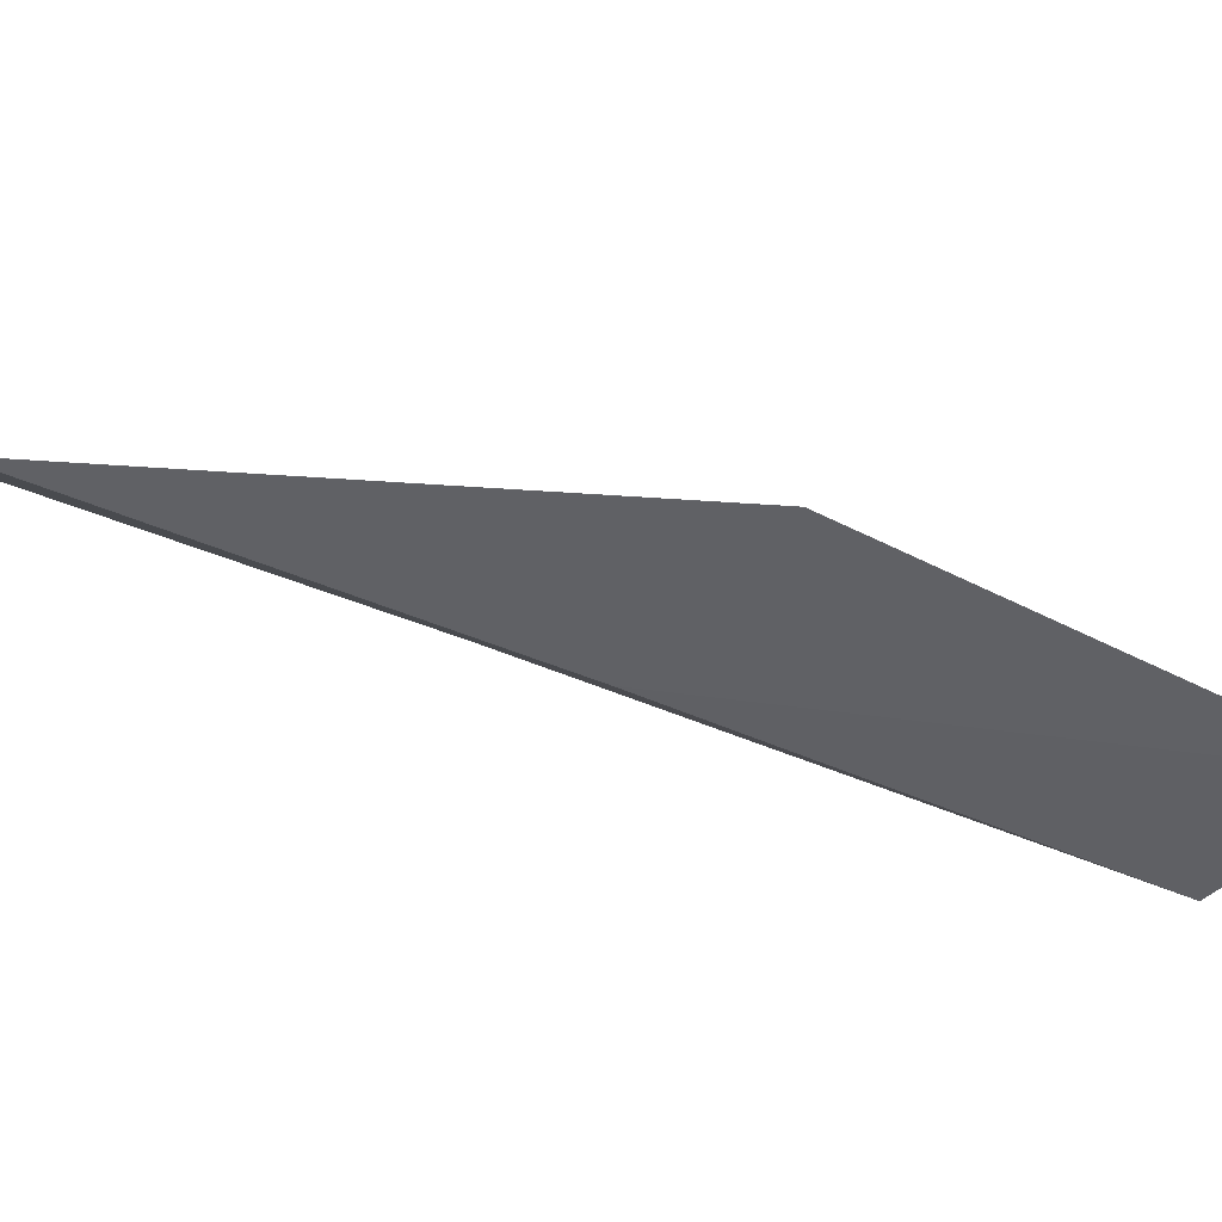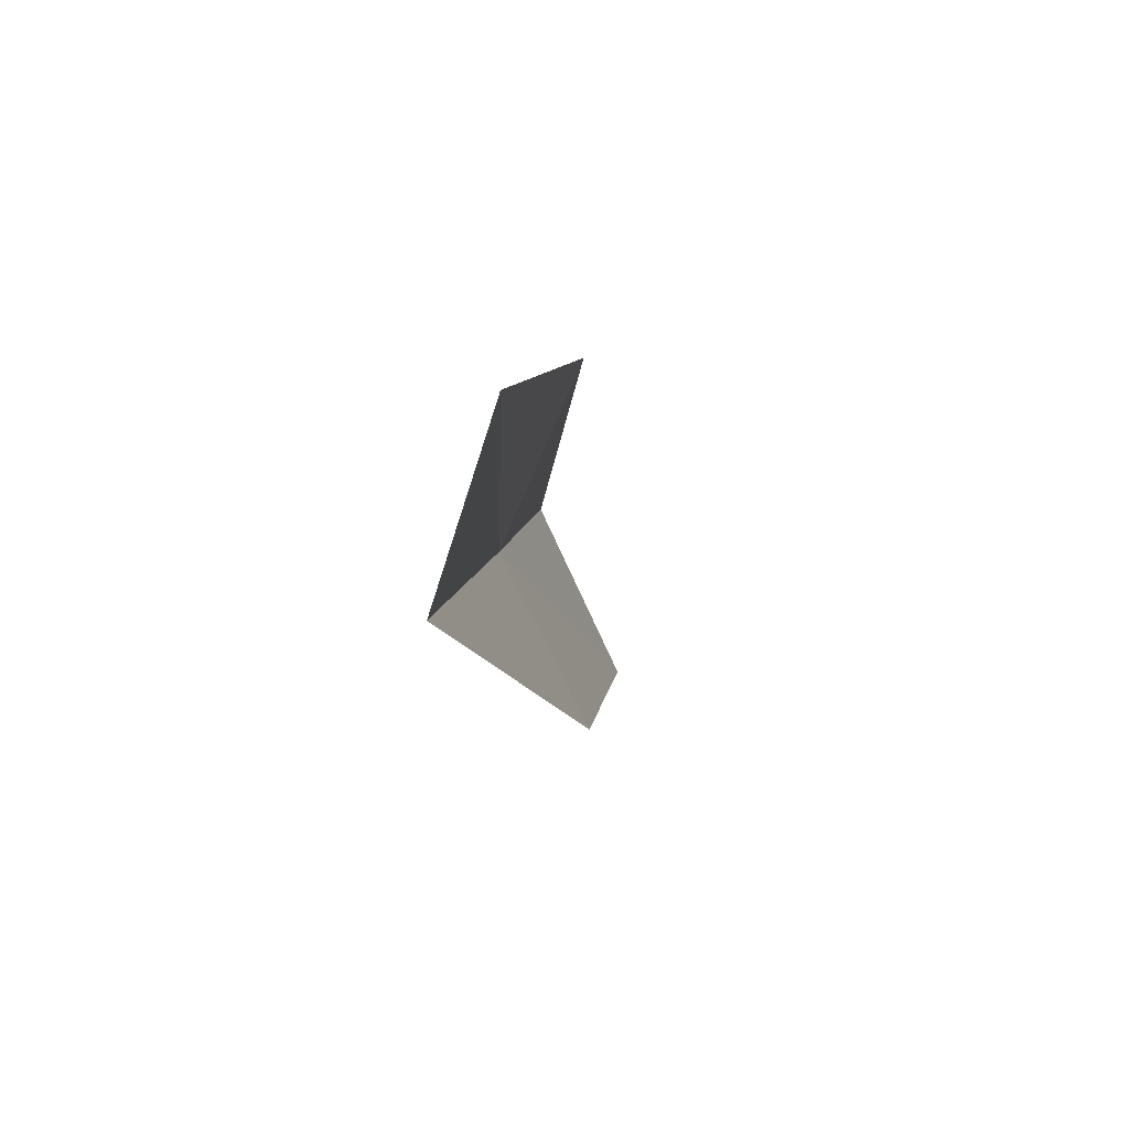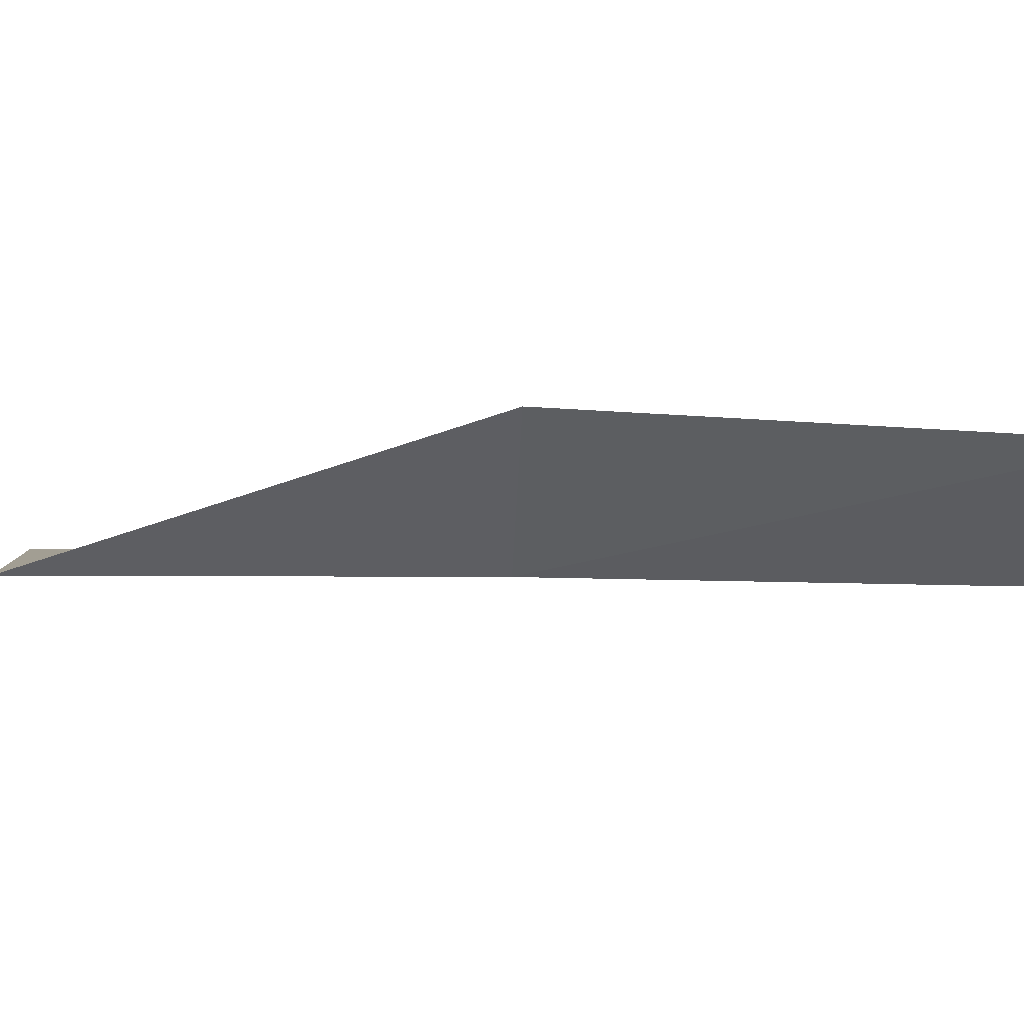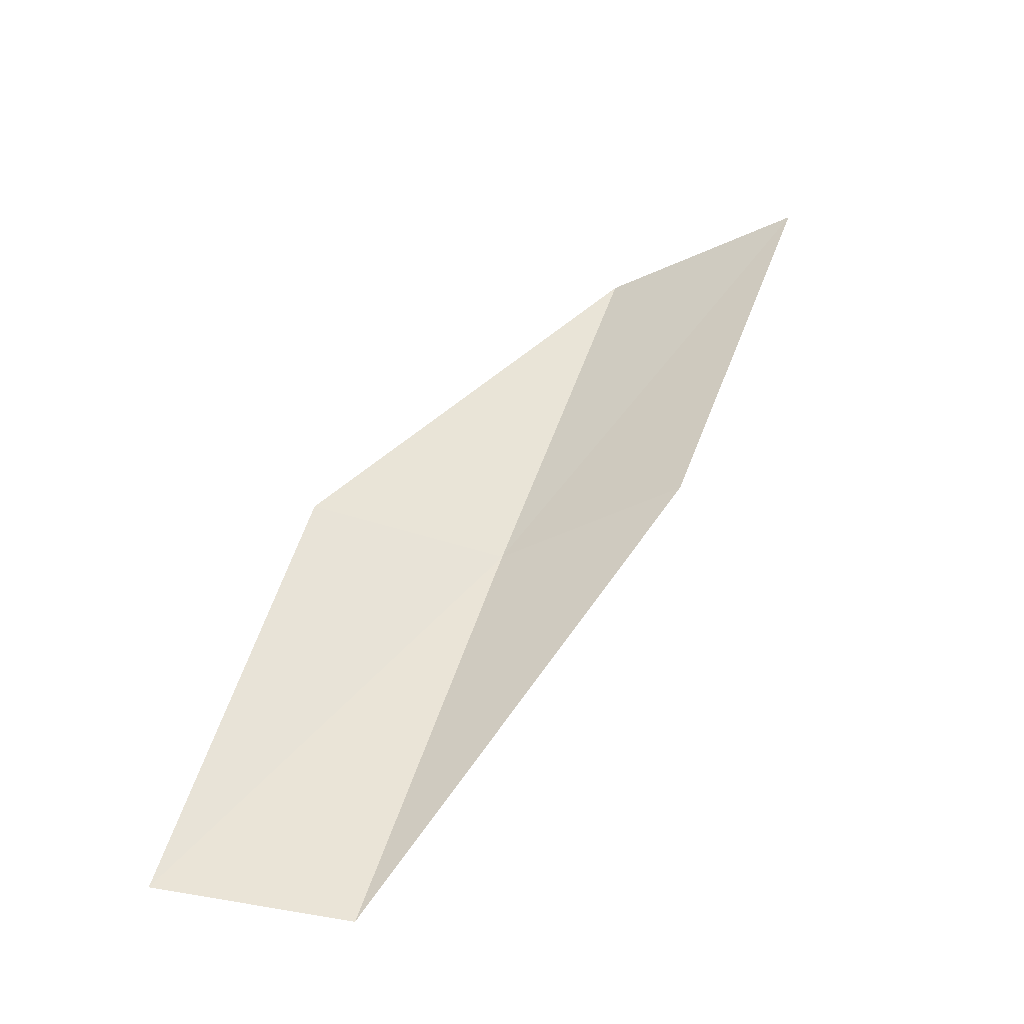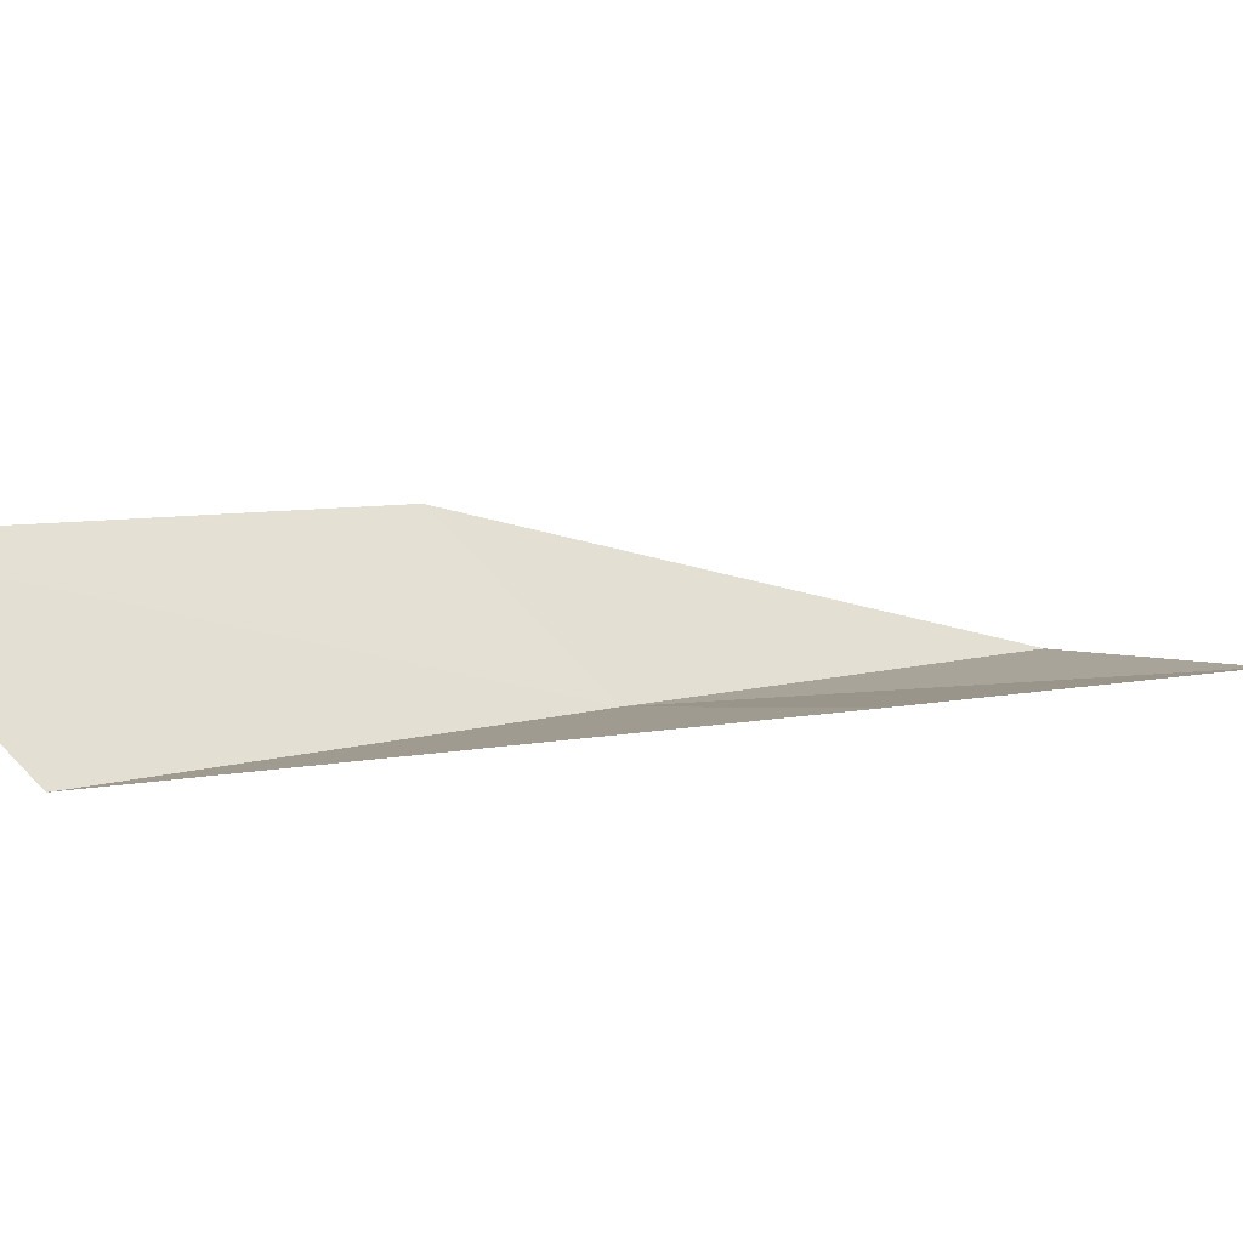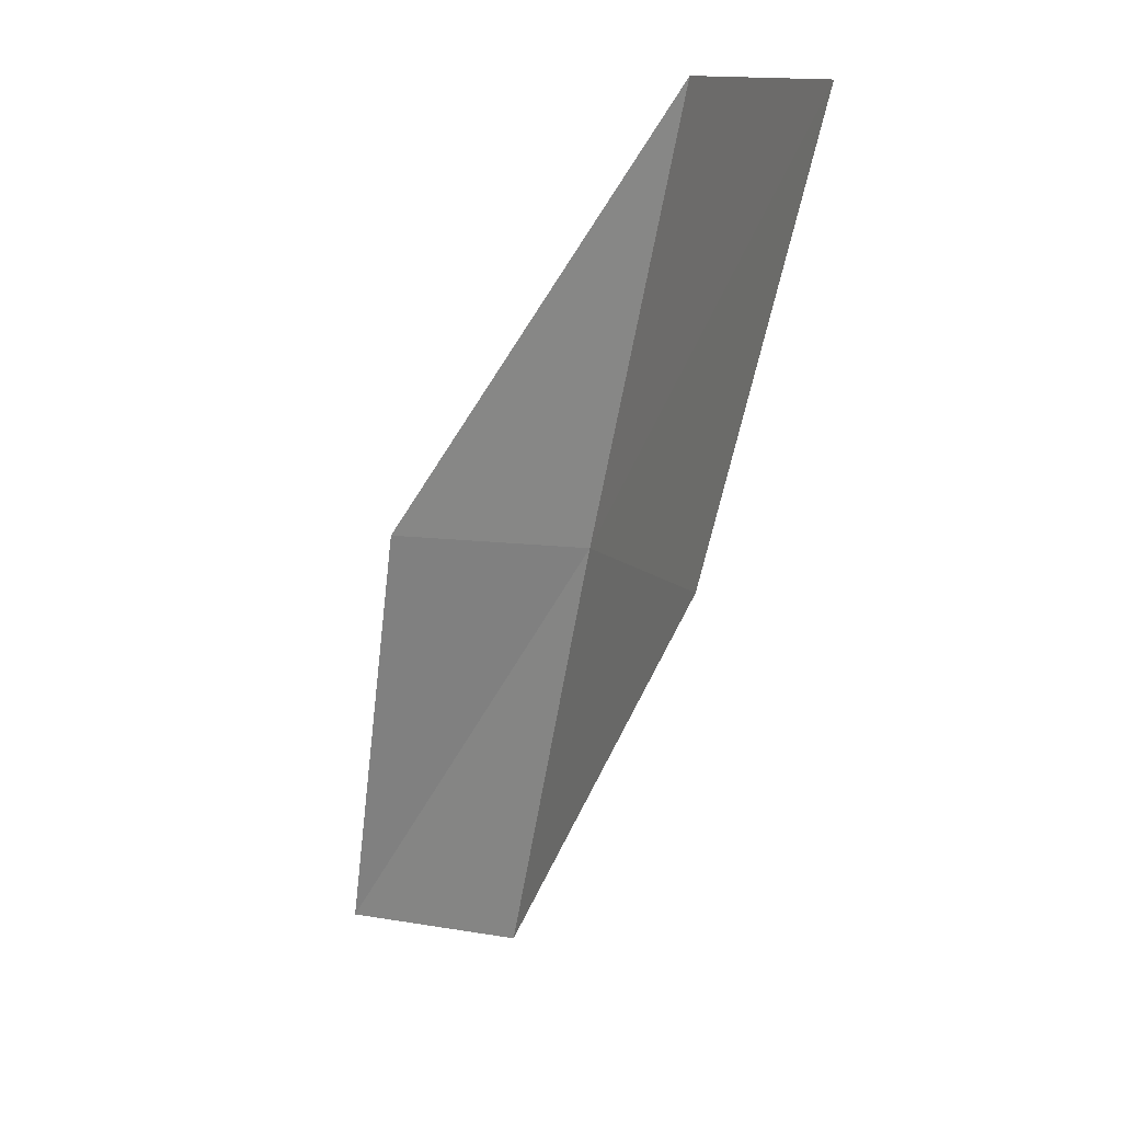
<metadata>
{"format":"obj","ext":"obj","renderer":"f3d","projection":"perspective","resolution":1024,"background":"white","views":[{"elev":-34.2,"azim":51.4,"up":"+Y"},{"elev":-66.9,"azim":78.0,"up":"+Z"},{"elev":-30.4,"azim":87.7,"up":"+Y"},{"elev":-50.4,"azim":170.8,"up":"+Z"},{"elev":18.4,"azim":31.2,"up":"+Y"},{"elev":12.8,"azim":-153.0,"up":"+Z"}]}
</metadata>
<code>
v 6.229 26.95 26.15
v 8.188 27.31 26.15
v 4.999 27.55 30.51
v 3.23 28.81 30.51
v 4.625 28.13 26.15
v 9.22 26.47 21.79
v 7.414 26.3 21.79
f 1 3 2
f 1 5 4
f 1 4 3
f 1 6 7
f 1 2 6
f 1 7 5

</code>
